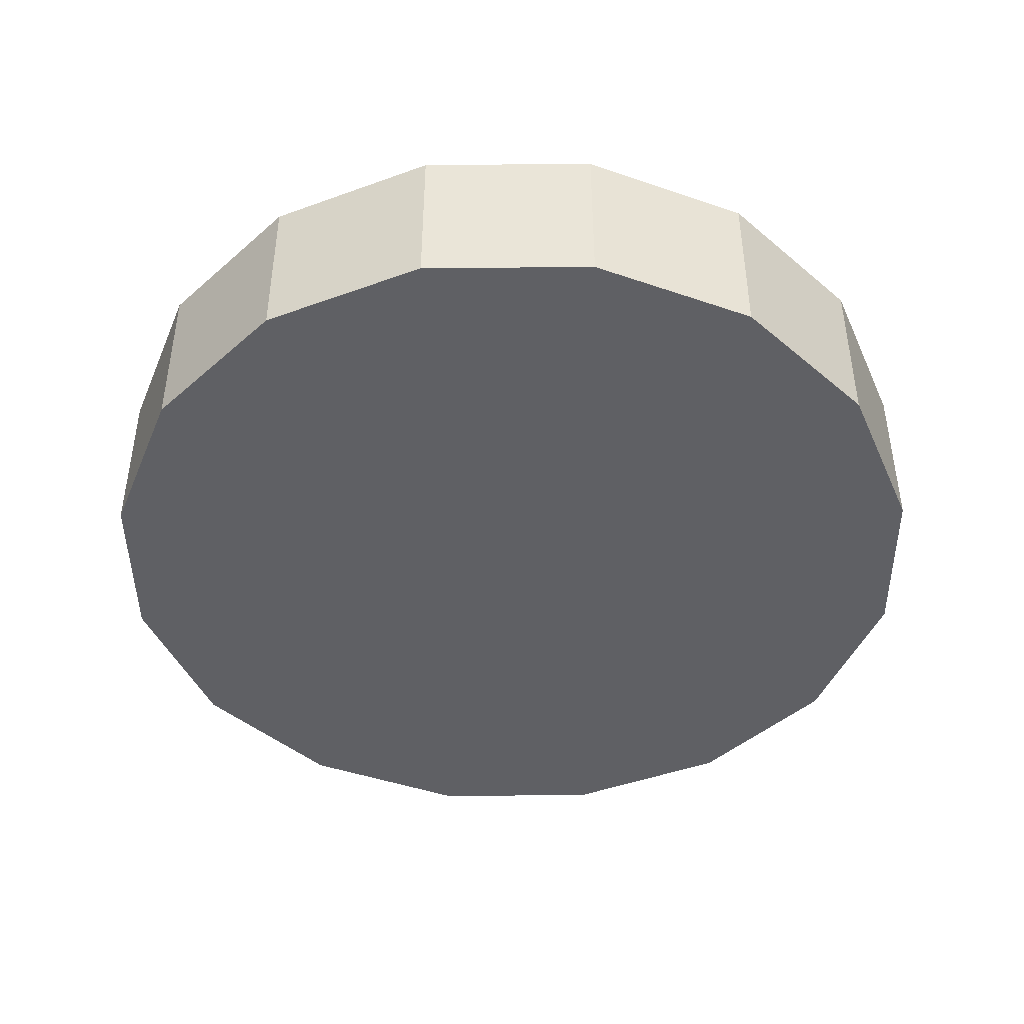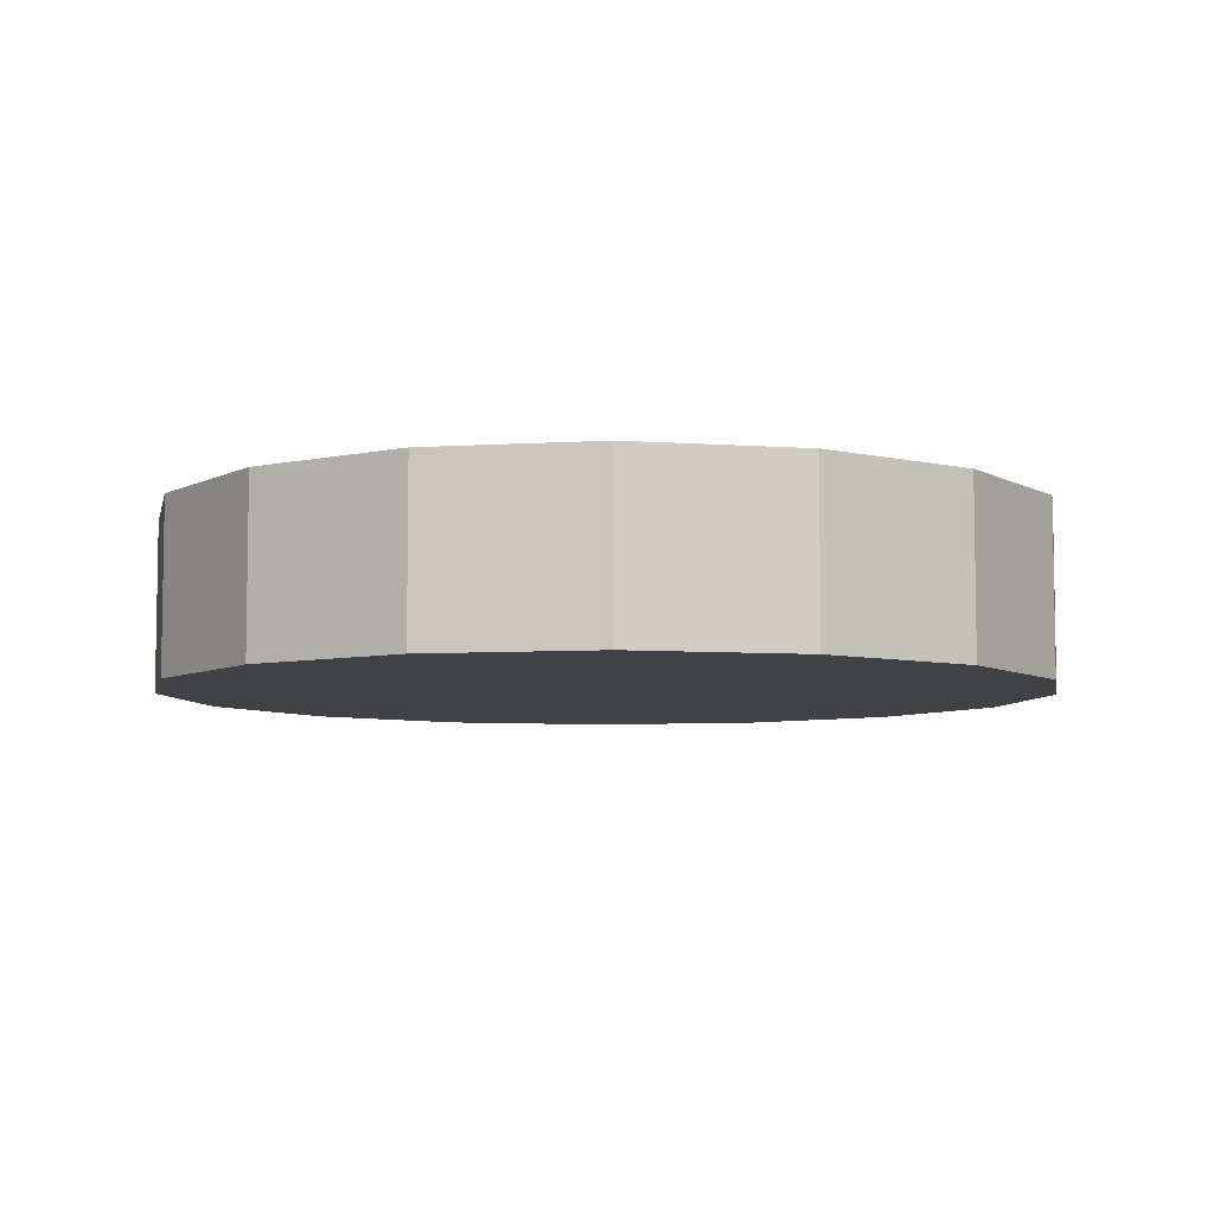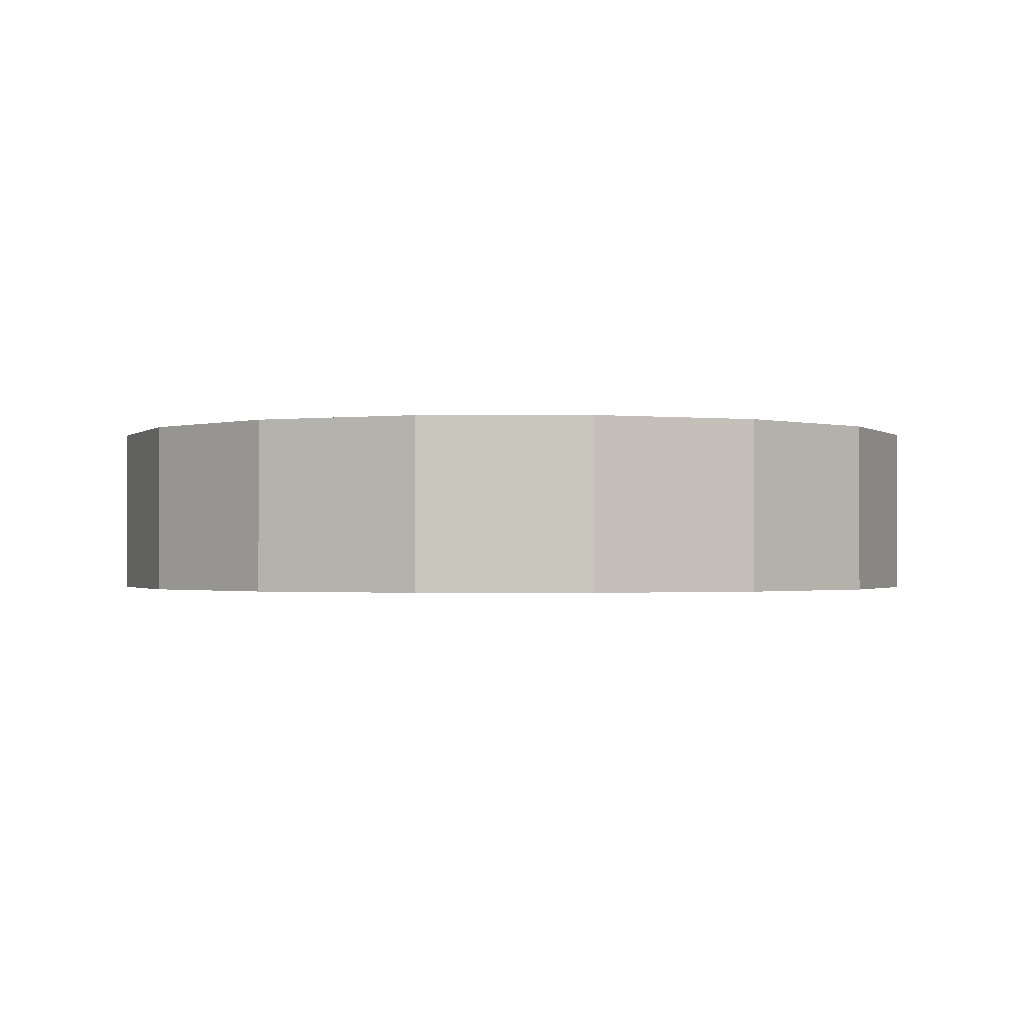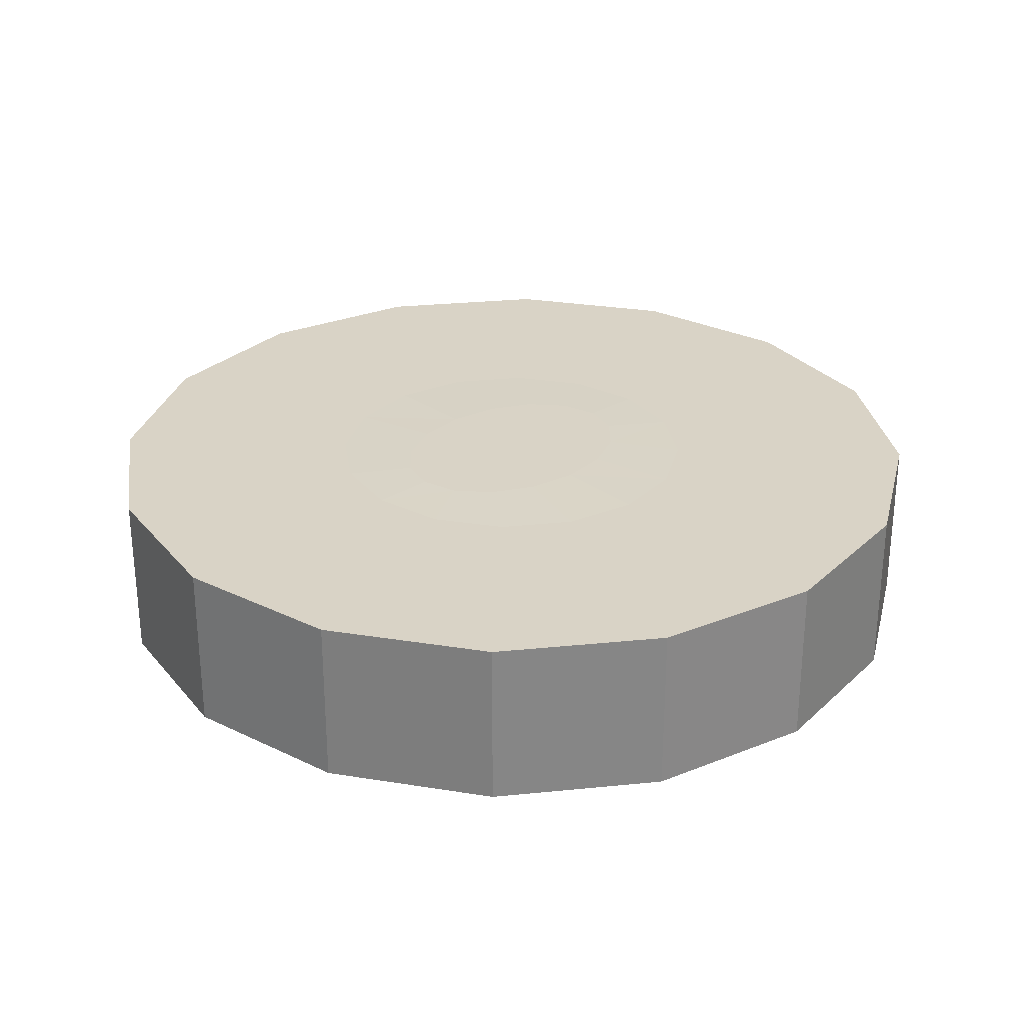
<metadata>
{"format":"obj","ext":"obj","renderer":"f3d","projection":"perspective","resolution":1024,"background":"white","views":[{"elev":-44.4,"azim":-10.7,"up":"+Z"},{"elev":-6.6,"azim":-45.8,"up":"+Z"},{"elev":-1.1,"azim":-32.8,"up":"+Z"},{"elev":28.3,"azim":-132.5,"up":"+Z"}]}
</metadata>
<code>
o OvOPlus_Cube.007
v -0.2113 -0.082 0.07891
v 0.2192 -0.082 0.07891
v -0.1608 0.1711 0.07891
v -0.08523 -0.2077 0.07891
v -0.2291 0.006894 0.07891
v 0.003939 0.2392 0.07891
v -0.1608 -0.1574 0.07891
v -0.2073 0.1196 0.07891
v -0.08717 0.2286 0.07891
v 0.09311 -0.2077 0.07891
v 0.003939 -0.2254 0.07891
v 0.237 0.006894 0.07891
v -0.1864 -0.07159 0.07891
v 0.1461 0.3223 0.07891
v 0.304 0.2623 0.07891
v -0.3923 -0.1582 0.07891
v -0.152 -0.3919 0.07891
v 0.3999 -0.1582 0.07891
v 0.4325 0.005835 0.07891
v -0.4156 0.005835 0.07891
v -0.2457 0.2636 0.07891
v -0.3709 0.1614 0.07891
v 0.0038 -0.4229 0.07891
v 0.1594 -0.3919 0.07891
v -0.1279 0.3188 0.07891
v 0.005726 0.3264 0.07891
v -0.2993 -0.2973 0.07891
v 0.3999 0.1699 0.07891
v 0.3069 -0.2973 0.07891
v 0.1766 0.4231 0.07891
v 0.3232 0.3252 0.07891
v 0.4211 0.1787 0.07891
v 0.4554 0.005835 0.07891
v 0.4211 -0.167 0.07891
v 0.3232 -0.3135 0.07891
v 0.1766 -0.4114 0.07891
v 0.0038 -0.4458 0.07891
v -0.169 -0.4114 0.07891
v -0.3156 -0.3135 0.07891
v -0.4135 -0.167 0.07891
v -0.4478 0.005835 0.07891
v -0.4135 0.1787 0.07891
v -0.3156 0.3252 0.07891
v -0.169 0.4231 0.07891
v 0.0038 0.4575 0.07891
v 0.1687 -0.1574 0.07891
v 0.1687 0.1711 0.07891
v 0.2192 0.09579 0.07891
v 0.09311 0.2215 0.07891
v 0.00353 -0.003559 -0.0955
v 0.1766 0.4231 -0.0955
v 0.3232 0.3252 -0.0955
v 0.4211 0.1787 -0.0955
v 0.4554 0.005835 -0.0955
v 0.4211 -0.167 -0.0955
v 0.3232 -0.3135 -0.0955
v 0.1766 -0.4114 -0.0955
v 0.0038 -0.4458 -0.0955
v -0.169 -0.4114 -0.0955
v -0.3156 -0.3135 -0.0955
v -0.4135 -0.167 -0.0955
v -0.4478 0.005835 -0.0955
v -0.4135 0.1787 -0.0955
v -0.3156 0.3252 -0.0955
v -0.169 0.4231 -0.0955
v 0.0038 0.4575 -0.0955
v 0.0038 0.4575 0.06592
v -0.169 -0.4114 0.06592
v 0.3232 -0.3135 0.06592
v -0.169 0.4231 0.06592
v 0.4211 -0.167 0.06592
v -0.4478 0.005835 0.06592
v 0.3232 0.3252 0.06592
v 0.0038 -0.4458 0.06592
v -0.4135 -0.167 0.06592
v 0.1766 0.4231 0.06592
v 0.1766 -0.4114 0.06592
v 0.4554 0.005835 0.06592
v -0.3156 -0.3135 0.06592
v -0.3156 0.3252 0.06592
v 0.4211 0.1787 0.06592
v -0.4135 0.1787 0.06592
v 0.0038 0.4575 -0.06941
v -0.169 -0.4114 -0.06941
v 0.3232 -0.3135 -0.06941
v 0.4211 -0.167 -0.06941
v 0.4554 0.005835 -0.06941
v -0.3156 0.3252 -0.06941
v 0.4211 0.1787 -0.06941
v -0.4135 0.1787 -0.06941
v -0.169 0.4231 -0.06941
v -0.4478 0.005835 -0.06941
v 0.3232 0.3252 -0.06941
v 0.0038 -0.4458 -0.06941
v -0.4135 -0.167 -0.06941
v 0.1766 0.4231 -0.06941
v 0.1766 -0.4114 -0.06941
v -0.3156 -0.3135 -0.06941
v 0.2933 -0.287 0.07891
v 0.3843 -0.1518 0.07891
v -0.2824 -0.2901 0.07891
v 0.4156 0.005835 0.07891
v 0.07374 0.3188 0.07891
v -0.1064 -0.2985 0.07891
v -0.1451 -0.2914 0.07891
v -0.3987 0.005835 0.07891
v -0.3767 -0.1518 0.07891
v 0.3843 0.1634 0.07891
v 0.1942 -0.07159 0.07891
v -0.1417 0.1522 0.07891
v -0.07489 -0.1827 0.07891
v -0.202 0.006996 0.07891
v 0.003939 0.2123 0.07891
v -0.1417 -0.1382 0.07891
v -0.1864 0.08558 0.07891
v -0.07489 0.1967 0.07891
v 0.08277 -0.1827 0.07891
v 0.003939 -0.1983 0.07891
v 0.2099 0.006996 0.07891
v 0.1496 -0.1382 0.07891
v 0.1496 0.1522 0.07891
v 0.1942 0.08558 0.07891
v 0.08277 0.1967 0.07891
v -0.07488 -0.04023 0.08004
v 0.08194 -0.04023 0.08004
v -0.05648 0.09397 0.08004
v -0.02895 -0.1069 0.08004
v -0.08134 0.006893 0.08004
v 0.00353 0.13 0.08004
v -0.05648 -0.08019 0.08004
v -0.07488 0.05402 0.08004
v -0.02895 0.1207 0.08004
v 0.03601 -0.1069 0.08004
v 0.00353 -0.1163 0.08004
v 0.0884 0.006893 0.08004
v 0.06354 -0.08019 0.08004
v 0.06354 0.09397 0.08004
v 0.08194 0.05402 0.08004
v 0.03601 0.1207 0.08004
v -0.04467 0.05291 0.08004
v -0.002838 0.05349 0.08004
v 0.04494 -0.000496 0.08004
v -0.03242 0.03514 0.08004
v 0.05719 -0.01827 0.08004
v 0.04494 -0.06119 0.08004
v 0.02761 -0.000496 0.08004
v -0.04467 0.07806 0.08004
v -0.03242 0.09583 0.08004
v -0.01509 0.03514 0.08004
v 0.01536 -0.01827 0.08004
v 0.02761 -0.06119 0.08004
v 0.05719 -0.04342 0.08004
v 0.01536 -0.04342 0.08004
v -0.003747 0.07816 0.08004
v -0.01509 0.09583 0.08004
v 0.00353 0.001137 0.08004
v 0.2605 0.07313 0.07891
v 0.3177 0.06346 0.07891
v -0.1913 0.2038 0.07891
v -0.2919 0.1713 0.07891
v -0.1711 -0.1663 0.07891
v 0.1325 0.305 0.07891
v -0.137 -0.1732 0.07891
v -0.1354 -0.3952 0.07891
v 0.1495 -0.1702 0.07891
v 0.1865 0.2921 0.07891
v 0.1959 0.2464 0.07891
v 0.1623 0.2867 0.07891
v 0.2924 0.2545 0.07891
v 0.2029 0.2862 0.07891
v 0.1254 0.2906 0.07891
v 0.2044 0.2281 0.07891
v 0.1585 0.2772 0.07891
v -0.2357 0.252 0.07891
v 0.005738 0.3145 0.07891
v -0.1215 0.3045 0.07891
v -0.3595 0.156 0.07891
v 0.07352 0.3058 0.07891
v 0.1155 -0.2954 0.07891
v -0.12 -0.1846 0.07891
v 0.1432 -0.3952 0.07891
v -0.1279 -0.2933 0.07891
v 0.1338 -0.1806 0.07891
v 0.1386 -0.2911 0.07891
v 0.002049 -0.3437 0.07891
v 0.1548 -0.2887 0.07891
v 0.05254 -0.3189 0.07891
v -0.03587 -0.3176 0.07891
v -0.2936 -0.2736 0.07891
v 0.3028 -0.2729 0.07891
v 0.002288 -0.3288 0.07891
v 0.1677 -0.2734 0.07891
v 0.1631 -0.1717 0.07891
v 0.231 -0.08697 0.07891
v 0.1766 -0.1642 0.07891
v 0.2496 -0.000976 0.07891
v 0.3364 0.06834 0.07891
v 0.2331 0.1015 0.07891
v 0.2663 0.08407 0.07891
v 0.181 0.1794 0.07891
v 0.004268 0.253 0.07891
v -0.09358 0.2417 0.07891
v -0.2018 0.2167 0.07891
v 0.09832 0.2327 0.07891
v -0.3146 0.1727 0.07891
v -0.2279 0.1129 0.07891
v -0.243 0.006806 0.07891
v -0.2245 -0.08758 0.07891
v -0.1514 -0.1815 0.07891
v -0.1591 -0.2729 0.07891
v 0.003676 -0.2419 0.07891
v -0.1149 -0.2818 0.07891
v -0.1085 -0.2074 0.07891
v -0.08427 -0.2203 0.07891
v -0.03239 -0.3061 0.07891
v -0.1023 -0.2873 0.07891
v 0.09315 -0.223 0.07891
v 0.1236 -0.2051 0.07891
v 0.1255 -0.2789 0.07891
v 0.1119 -0.2854 0.07891
v 0.04721 -0.3106 0.07891
v 0.1977 0.007044 0.07891
v 0.183 -0.06799 0.07891
v 0.141 0.1457 0.07891
v 0.183 0.08208 0.07891
v -0.1331 0.1457 0.07891
v -0.07024 0.1882 0.07891
v 0.003928 -0.189 0.07891
v -0.07024 -0.1741 0.07891
v -0.1751 -0.06799 0.07891
v -0.1899 0.007044 0.07891
v 0.141 -0.1316 0.07891
v 0.0781 -0.1741 0.07891
v -0.1751 0.08208 0.07891
v -0.1331 -0.1316 0.07891
v 0.003928 0.2031 0.07891
v 0.0781 0.1882 0.07891
v 0.1028 0.006841 0.08004
v 0.0737 0.1009 0.08004
v -0.06662 0.1009 0.08004
v 0.003544 -0.1262 0.08004
v -0.08812 -0.04409 0.08004
v 0.0737 -0.08727 0.08004
v -0.06662 -0.08727 0.08004
v 0.003544 0.1399 0.08004
v 0.09521 -0.04409 0.08004
v 0.09521 0.05777 0.08004
v -0.03443 0.1298 0.08004
v -0.03443 -0.1161 0.08004
v -0.09568 0.006841 0.08004
v 0.04151 -0.1161 0.08004
v -0.08812 0.05777 0.08004
v 0.04151 0.1298 0.08004
f 50 54 55
f 178 201 204
f 50 55 56
f 50 65 66
f 53 50 52
f 147 154 148
f 147 140 154
f 153 151 145
f 187 185 23
f 63 50 62
f 18 33 19
f 30 67 45
f 50 58 59
f 51 93 52
f 80 42 43
f 43 22 21
f 140 143 149
f 79 95 98
f 162 168 14
f 152 144 153
f 39 75 79
f 45 25 26
f 95 62 61
f 150 153 144
f 41 16 20
f 11 217 10
f 146 150 144
f 87 71 86
f 102 28 108
f 94 59 58
f 76 83 67
f 14 31 30
f 144 142 146
f 23 185 188
f 141 154 140
f 18 102 100
f 98 68 79
f 60 95 61
f 54 86 55
f 76 31 73
f 18 35 34
f 57 94 58
f 154 155 148
f 37 23 164
f 74 38 68
f 64 50 63
f 50 66 51
f 58 50 57
f 21 44 43
f 106 208 207
f 84 60 59
f 71 35 69
f 194 190 100
f 43 70 80
f 50 53 54
f 61 62 50
f 89 78 87
f 20 42 41
f 66 91 83
f 80 91 88
f 40 72 75
f 40 27 16
f 74 97 77
f 53 93 89
f 105 180 163
f 101 17 105
f 145 152 153
f 85 77 97
f 59 60 50
f 32 15 28
f 81 33 78
f 83 70 67
f 71 33 34
f 55 85 56
f 27 38 17
f 76 93 96
f 103 175 178
f 33 28 19
f 50 56 57
f 77 37 74
f 50 60 61
f 99 24 29
f 181 37 36
f 94 68 84
f 44 67 70
f 90 80 88
f 73 32 81
f 68 39 79
f 75 92 95
f 85 71 69
f 69 36 77
f 72 42 82
f 27 101 189
f 64 91 65
f 72 90 92
f 53 87 54
f 66 96 51
f 64 90 88
f 62 90 63
f 56 97 57
f 29 36 35
f 64 65 50
f 50 51 52
f 89 73 81
f 192 165 186
f 1 161 7
f 4 213 214
f 5 206 207
f 159 160 8
f 190 99 29
f 20 107 106
f 2 196 12
f 196 158 12
f 9 201 202
f 47 204 49
f 238 125 246
f 239 138 247
f 248 126 132
f 249 134 127
f 250 124 128
f 243 133 251
f 252 128 131
f 244 124 242
f 244 127 130
f 251 134 241
f 245 139 253
f 240 131 126
f 243 125 136
f 253 137 239
f 248 129 245
f 247 135 238
f 129 132 155
f 132 126 148
f 147 148 126
f 155 154 129
f 133 145 151
f 126 131 147
f 130 127 156
f 137 139 154
f 131 128 143
f 147 131 140
f 156 141 149
f 156 149 143
f 148 155 132
f 128 156 143
f 143 140 131
f 125 135 144
f 135 142 144
f 133 136 145
f 136 125 152
f 145 136 152
f 150 146 156
f 153 150 156
f 134 133 151
f 125 144 152
f 153 156 134
f 151 153 134
f 127 134 156
f 156 128 124
f 124 130 156
f 139 129 154
f 154 141 137
f 141 156 146
f 138 141 142
f 146 142 141
f 142 135 138
f 138 137 141
f 114 1 7
f 157 12 158
f 208 189 161
f 9 159 3
f 115 5 112
f 109 12 119
f 121 49 123
f 13 5 1
f 111 11 118
f 110 8 115
f 116 6 9
f 165 46 120
f 123 6 113
f 141 140 149
f 122 47 121
f 119 48 122
f 120 2 109
f 114 7 163
f 116 3 110
f 211 214 215
f 3 159 8
f 157 48 12
f 11 117 118
f 25 174 176
f 15 108 28
f 24 184 181
f 169 198 108
f 22 106 177
f 171 168 162
f 101 210 189
f 170 167 172
f 176 203 202
f 176 26 25
f 177 21 22
f 182 17 164
f 186 183 184
f 193 46 165
f 210 161 189
f 196 100 102
f 195 192 190
f 195 2 46
f 158 199 157
f 157 198 48
f 197 102 108
f 202 159 9
f 200 169 172
f 203 160 159
f 200 48 198
f 201 49 204
f 202 175 176
f 209 7 161
f 206 160 205
f 207 177 106
f 205 174 177
f 207 1 5
f 210 163 209
f 122 222 119
f 11 214 211
f 191 188 185
f 188 216 104
f 104 212 182
f 182 213 180
f 219 218 217
f 218 184 183
f 10 218 183
f 219 179 184
f 220 187 179
f 187 191 185
f 113 227 236
f 123 224 121
f 120 223 232
f 110 234 226
f 113 237 123
f 118 233 228
f 111 235 114
f 114 230 13
f 115 231 234
f 117 232 233
f 13 231 112
f 118 229 111
f 116 226 227
f 121 225 122
f 109 222 223
f 225 238 222
f 236 248 245
f 237 239 224
f 232 246 243
f 226 252 240
f 236 253 237
f 228 251 241
f 229 244 235
f 235 242 230
f 234 250 252
f 233 243 251
f 230 250 231
f 228 249 229
f 227 240 248
f 224 247 225
f 223 238 246
f 204 171 178
f 178 175 201
f 23 181 187
f 181 184 179
f 187 181 179
f 18 34 33
f 30 76 67
f 51 96 93
f 80 82 42
f 43 42 22
f 79 75 95
f 45 26 103
f 45 103 30
f 103 162 14
f 14 30 103
f 167 166 168
f 166 14 168
f 39 40 75
f 45 44 25
f 95 92 62
f 41 40 16
f 11 211 217
f 87 78 71
f 102 19 28
f 94 84 59
f 76 96 83
f 14 15 31
f 188 104 164
f 104 182 164
f 164 23 188
f 18 19 102
f 98 84 68
f 60 98 95
f 54 87 86
f 76 30 31
f 18 29 35
f 57 97 94
f 17 38 164
f 38 37 164
f 74 37 38
f 21 25 44
f 106 107 208
f 84 98 60
f 71 34 35
f 194 195 190
f 43 44 70
f 89 81 78
f 20 22 42
f 66 65 91
f 80 70 91
f 40 41 72
f 40 39 27
f 74 94 97
f 53 52 93
f 105 182 180
f 101 27 17
f 85 69 77
f 32 31 15
f 81 32 33
f 83 91 70
f 71 78 33
f 55 86 85
f 27 39 38
f 76 73 93
f 171 162 178
f 162 103 178
f 103 26 175
f 33 32 28
f 77 36 37
f 99 186 24
f 36 24 181
f 181 23 37
f 94 74 68
f 44 45 67
f 90 82 80
f 73 31 32
f 68 38 39
f 75 72 92
f 85 86 71
f 69 35 36
f 72 41 42
f 189 107 16
f 16 27 189
f 64 88 91
f 72 82 90
f 53 89 87
f 66 83 96
f 64 63 90
f 62 92 90
f 56 85 97
f 29 24 36
f 89 93 73
f 186 99 192
f 99 190 192
f 192 193 165
f 1 208 161
f 4 180 213
f 5 8 206
f 29 18 190
f 18 100 190
f 20 16 107
f 2 194 196
f 196 197 158
f 9 6 201
f 47 200 204
f 238 135 125
f 239 137 138
f 248 240 126
f 249 241 134
f 250 242 124
f 243 136 133
f 252 250 128
f 244 130 124
f 244 249 127
f 251 133 134
f 245 129 139
f 240 252 131
f 243 246 125
f 253 139 137
f 248 132 129
f 247 138 135
f 114 13 1
f 208 107 189
f 115 8 5
f 109 2 12
f 121 47 49
f 13 112 5
f 111 4 11
f 110 3 8
f 116 113 6
f 120 117 183
f 117 10 183
f 183 165 120
f 123 49 6
f 122 48 47
f 119 12 48
f 120 46 2
f 4 111 180
f 111 114 180
f 180 114 163
f 116 9 3
f 214 213 212
f 212 216 214
f 216 215 214
f 215 191 211
f 11 10 117
f 25 21 174
f 15 169 108
f 24 186 184
f 169 200 198
f 22 20 106
f 171 173 168
f 101 105 210
f 170 169 15
f 15 14 170
f 14 166 170
f 167 168 173
f 167 173 172
f 170 166 167
f 176 174 203
f 176 175 26
f 177 174 21
f 182 105 17
f 186 165 183
f 193 195 46
f 210 209 161
f 196 194 100
f 195 193 192
f 195 194 2
f 158 197 199
f 157 199 198
f 108 198 199
f 197 196 102
f 108 199 197
f 202 203 159
f 171 204 173
f 204 200 172
f 169 170 172
f 172 173 204
f 203 205 160
f 200 47 48
f 201 6 49
f 202 201 175
f 209 163 7
f 206 8 160
f 207 206 177
f 177 206 205
f 205 203 174
f 207 208 1
f 210 105 163
f 122 225 222
f 11 4 214
f 191 215 188
f 188 215 216
f 104 216 212
f 182 212 213
f 217 211 221
f 211 191 221
f 221 220 217
f 220 219 217
f 218 219 184
f 10 217 218
f 219 220 179
f 220 221 187
f 187 221 191
f 113 116 227
f 123 237 224
f 120 109 223
f 110 115 234
f 113 236 237
f 118 117 233
f 111 229 235
f 114 235 230
f 115 112 231
f 117 120 232
f 13 230 231
f 118 228 229
f 116 110 226
f 121 224 225
f 109 119 222
f 225 247 238
f 236 227 248
f 237 253 239
f 232 223 246
f 226 234 252
f 236 245 253
f 228 233 251
f 229 249 244
f 235 244 242
f 234 231 250
f 233 232 243
f 230 242 250
f 228 241 249
f 227 226 240
f 224 239 247
f 223 222 238

</code>
